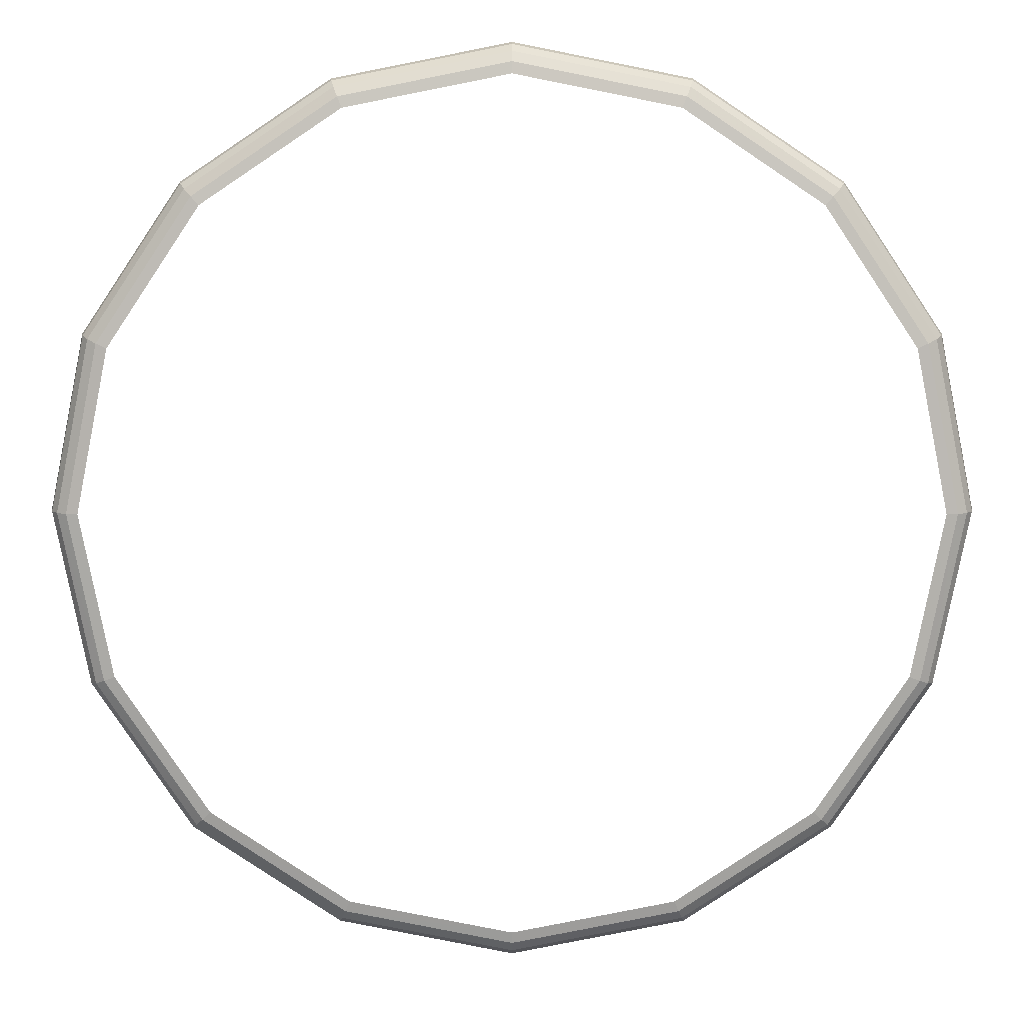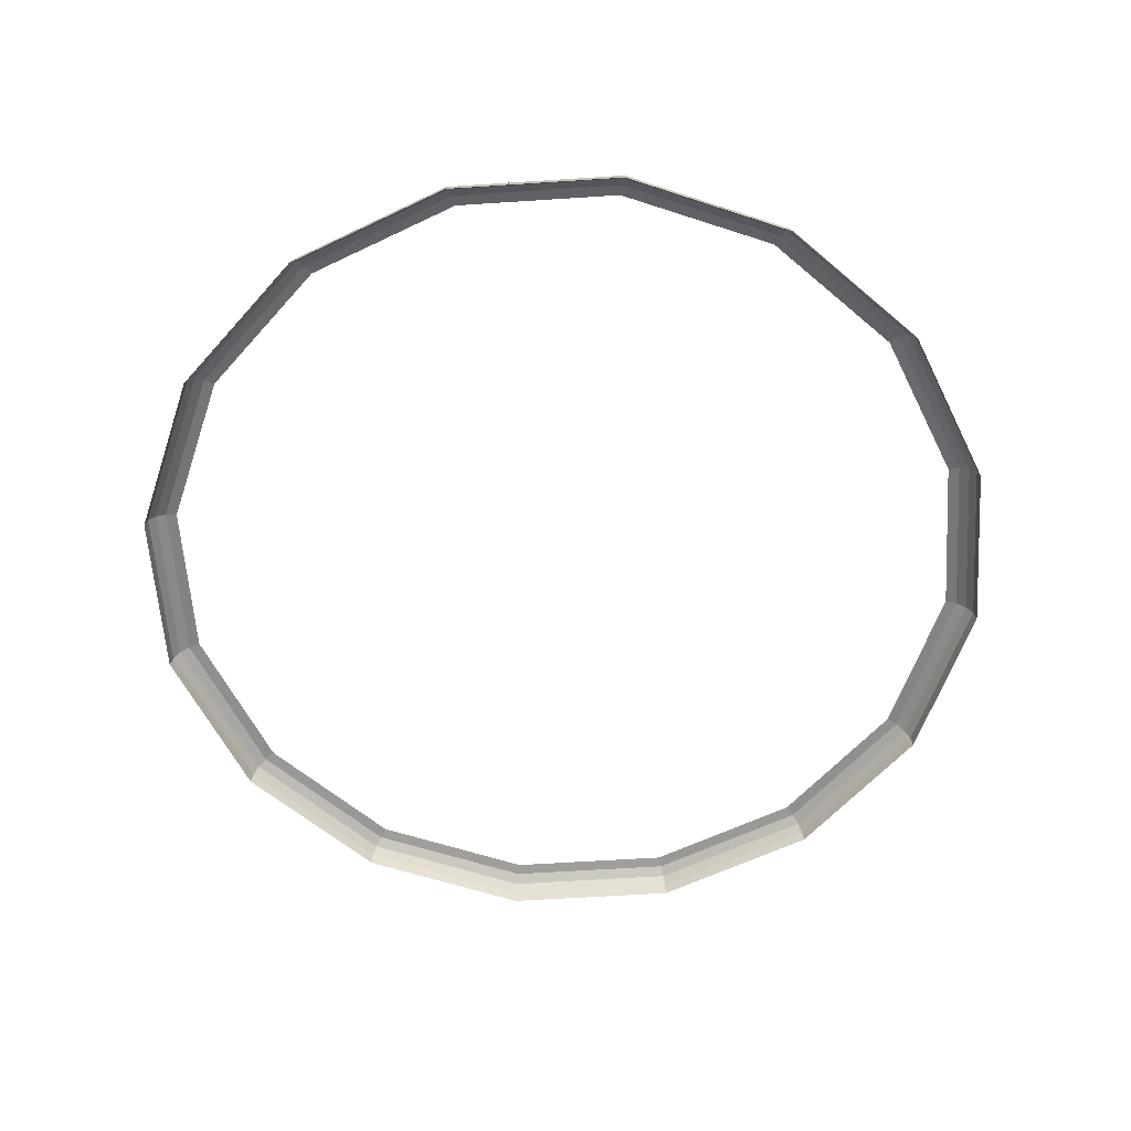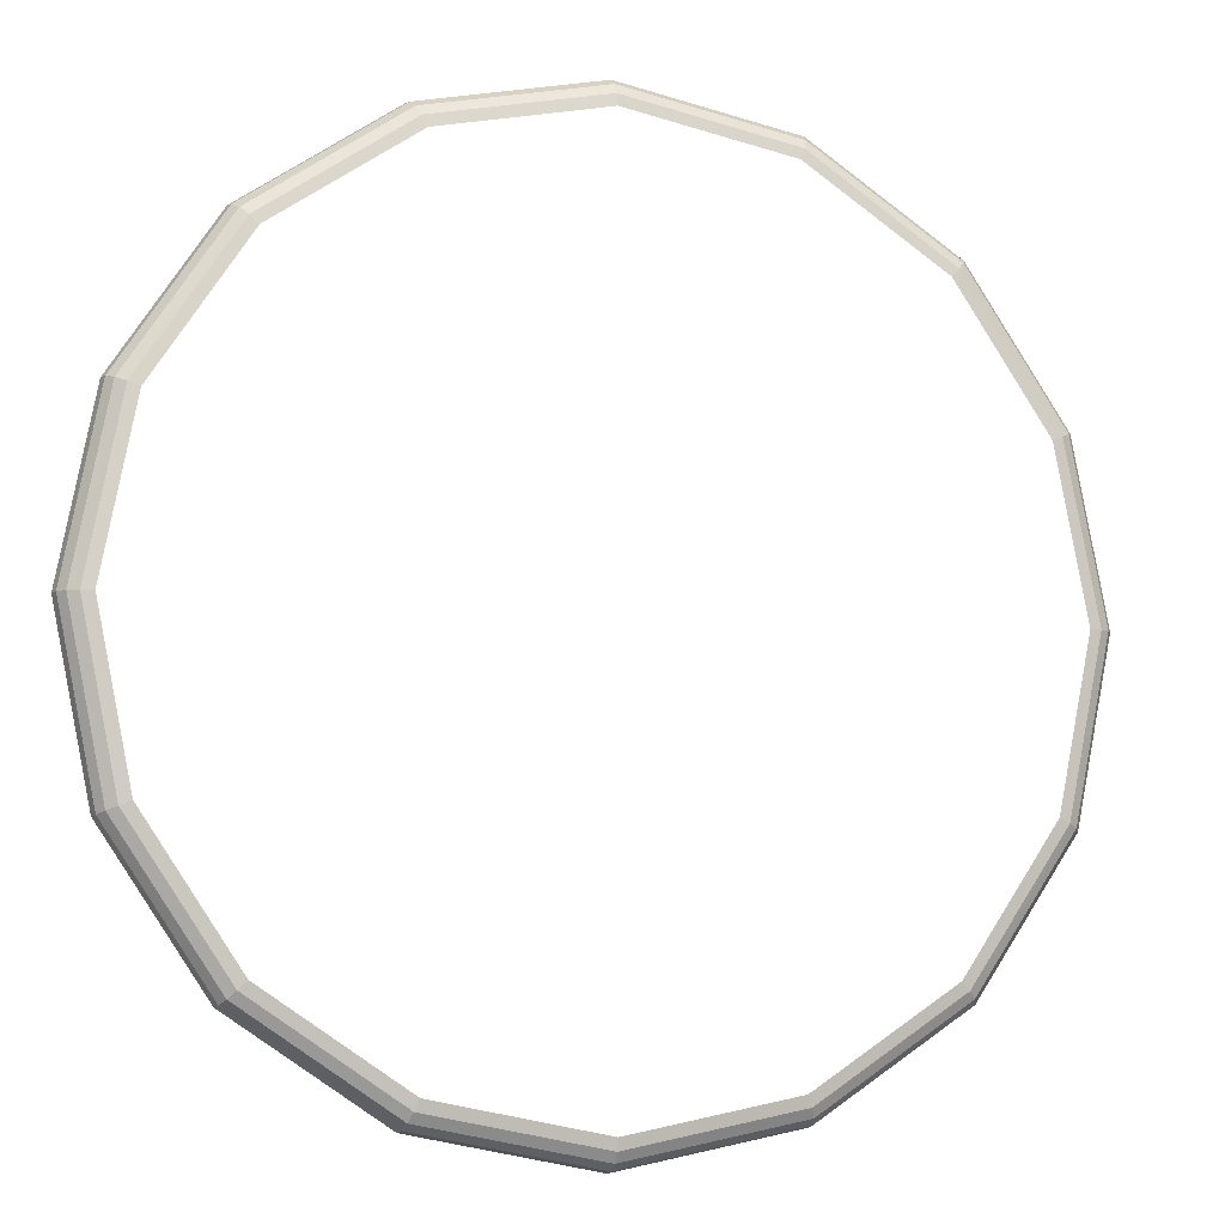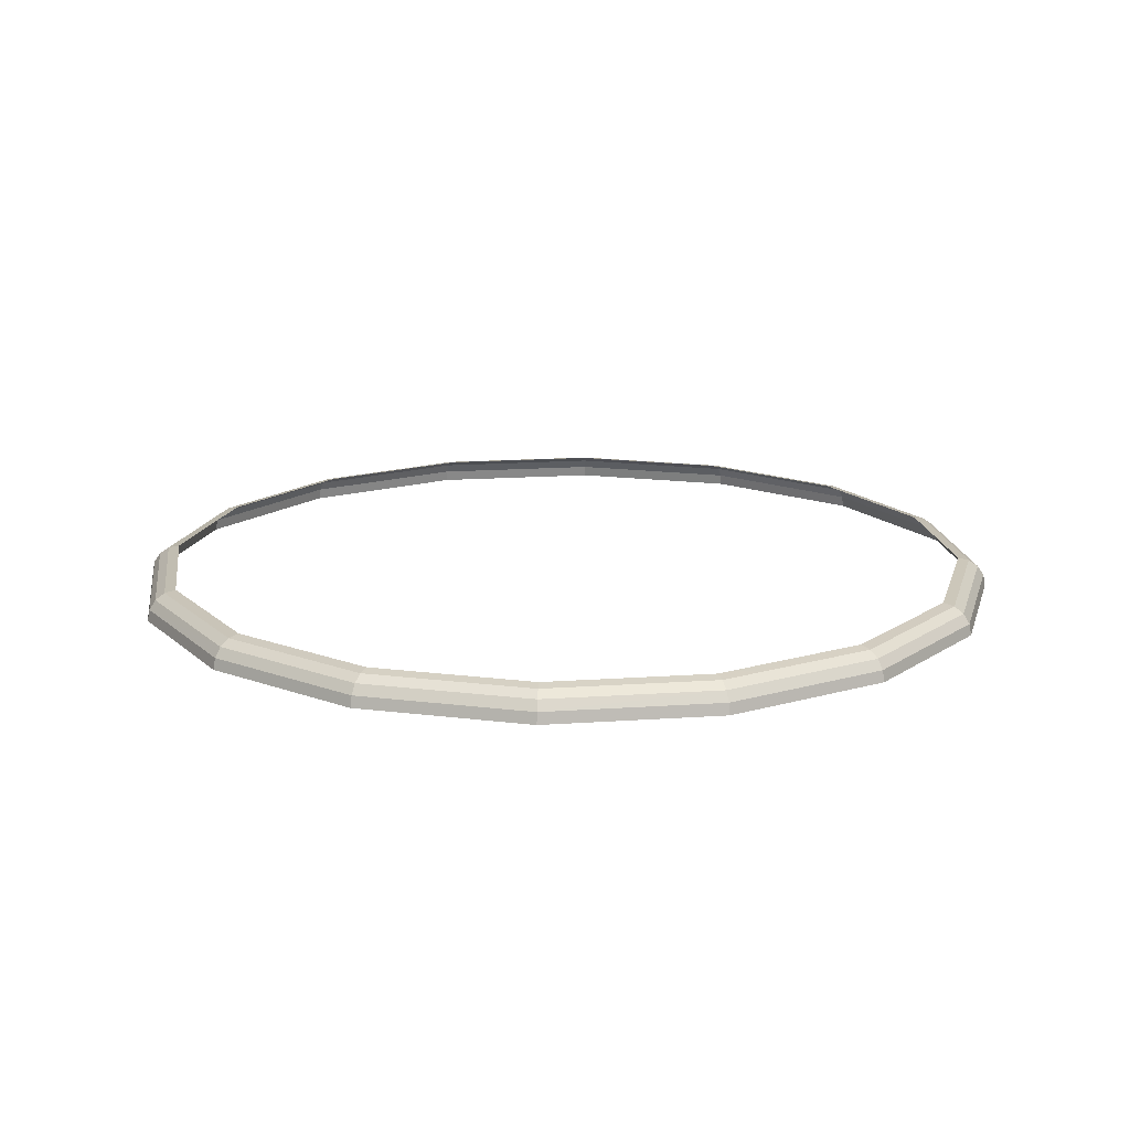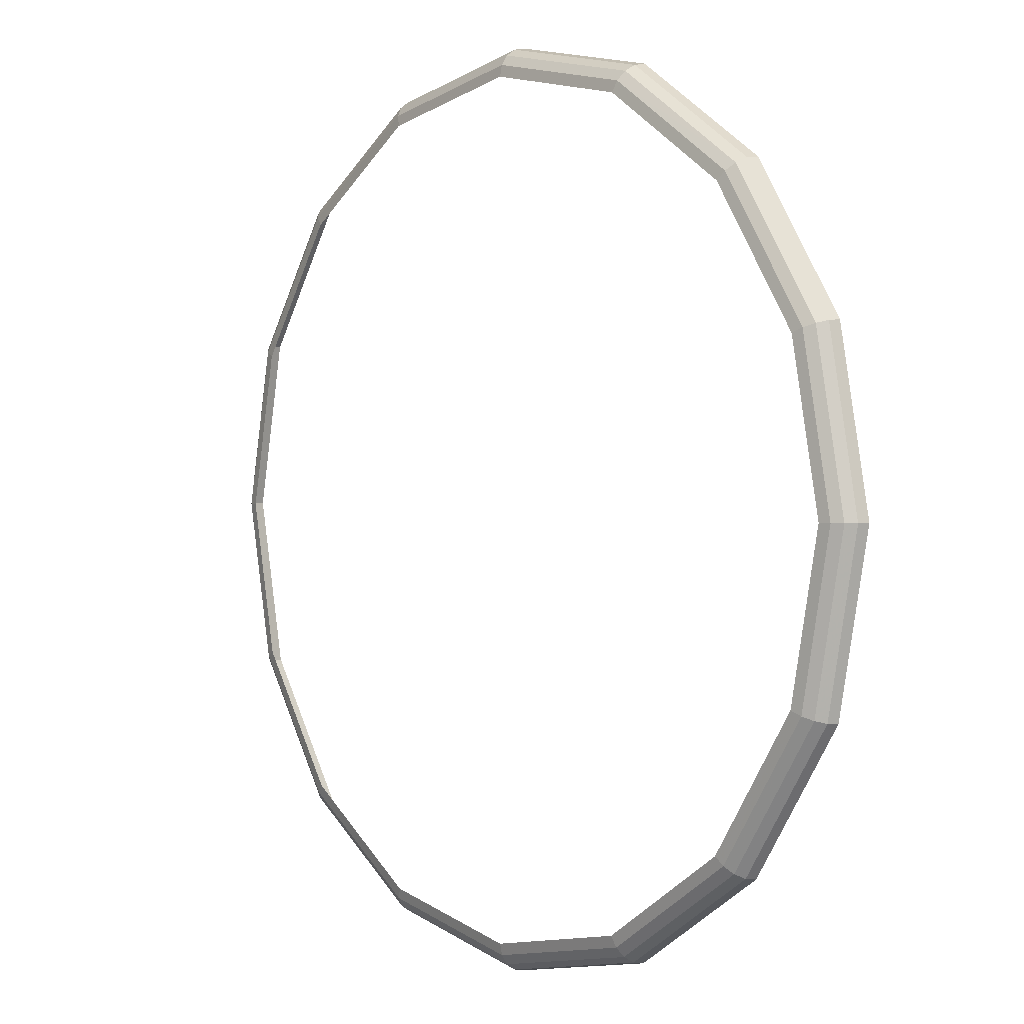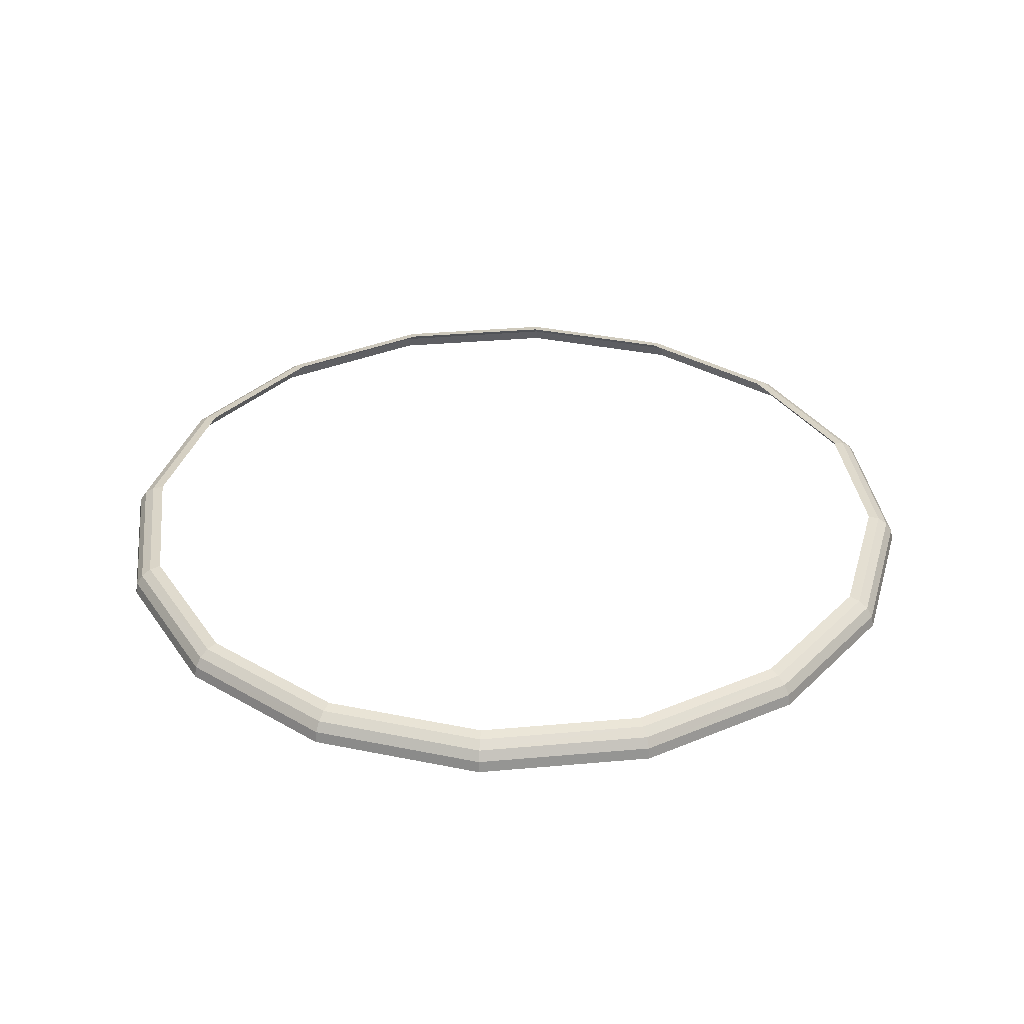
<metadata>
{"format":"obj","ext":"obj","renderer":"f3d","projection":"perspective","resolution":1024,"background":"white","views":[{"elev":8.9,"azim":-180.0,"up":"+Z"},{"elev":-59.7,"azim":15.1,"up":"+Y"},{"elev":-7.3,"azim":162.8,"up":"+Z"},{"elev":16.6,"azim":-131.8,"up":"+Y"},{"elev":1.6,"azim":-129.9,"up":"+Z"},{"elev":34.1,"azim":94.3,"up":"+Y"}]}
</metadata>
<code>
v 0.05 0.00357 0
v 0.04619 0.00357 0.01913
v 0.04746 0.0033 0.01966
v 0.05137 0.0033 0
v 0.05137 0.0033 0
v 0.04746 0.0033 0.01966
v 0.04853 0.002525 0.0201
v 0.05253 0.002525 0
v 0.05253 0.002525 0
v 0.04853 0.002525 0.0201
v 0.04924 0.001365 0.0204
v 0.0533 0.001365 0
v 0.0533 0.001365 0
v 0.04924 0.001365 0.0204
v 0.04949 0 0.0205
v 0.05357 0 0
v 0.04619 0.00357 0.01913
v 0.03535 0.00357 0.03535
v 0.03632 0.0033 0.03632
v 0.04746 0.0033 0.01966
v 0.04746 0.0033 0.01966
v 0.03632 0.0033 0.03632
v 0.03714 0.002525 0.03714
v 0.04853 0.002525 0.0201
v 0.04853 0.002525 0.0201
v 0.03714 0.002525 0.03714
v 0.03769 0.001365 0.03769
v 0.04924 0.001365 0.0204
v 0.04924 0.001365 0.0204
v 0.03769 0.001365 0.03769
v 0.03788 0 0.03788
v 0.04949 0 0.0205
v 0.03535 0.00357 0.03535
v 0.01913 0.00357 0.04619
v 0.01966 0.0033 0.04746
v 0.03632 0.0033 0.03632
v 0.03632 0.0033 0.03632
v 0.01966 0.0033 0.04746
v 0.0201 0.002525 0.04853
v 0.03714 0.002525 0.03714
v 0.03714 0.002525 0.03714
v 0.0201 0.002525 0.04853
v 0.0204 0.001365 0.04924
v 0.03769 0.001365 0.03769
v 0.03769 0.001365 0.03769
v 0.0204 0.001365 0.04924
v 0.0205 0 0.04949
v 0.03788 0 0.03788
v 0.01913 0.00357 0.04619
v 0 0.00357 0.05
v 0 0.0033 0.05137
v 0.01966 0.0033 0.04746
v 0.01966 0.0033 0.04746
v 0 0.0033 0.05137
v 0 0.002525 0.05253
v 0.0201 0.002525 0.04853
v 0.0201 0.002525 0.04853
v 0 0.002525 0.05253
v 0 0.001365 0.0533
v 0.0204 0.001365 0.04924
v 0.0204 0.001365 0.04924
v 0 0.001365 0.0533
v 0 0 0.05357
v 0.0205 0 0.04949
v 0 0.00357 0.05
v -0.01913 0.00357 0.04619
v -0.01966 0.0033 0.04746
v 0 0.0033 0.05137
v 0 0.0033 0.05137
v -0.01966 0.0033 0.04746
v -0.0201 0.002525 0.04853
v 0 0.002525 0.05253
v 0 0.002525 0.05253
v -0.0201 0.002525 0.04853
v -0.0204 0.001365 0.04924
v 0 0.001365 0.0533
v 0 0.001365 0.0533
v -0.0204 0.001365 0.04924
v -0.0205 0 0.04949
v 0 0 0.05357
v -0.01913 0.00357 0.04619
v -0.03535 0.00357 0.03535
v -0.03632 0.0033 0.03632
v -0.01966 0.0033 0.04746
v -0.01966 0.0033 0.04746
v -0.03632 0.0033 0.03632
v -0.03714 0.002525 0.03714
v -0.0201 0.002525 0.04853
v -0.0201 0.002525 0.04853
v -0.03714 0.002525 0.03714
v -0.03769 0.001365 0.03769
v -0.0204 0.001365 0.04924
v -0.0204 0.001365 0.04924
v -0.03769 0.001365 0.03769
v -0.03788 0 0.03788
v -0.0205 0 0.04949
v -0.03535 0.00357 0.03535
v -0.04619 0.00357 0.01913
v -0.04746 0.0033 0.01966
v -0.03632 0.0033 0.03632
v -0.03632 0.0033 0.03632
v -0.04746 0.0033 0.01966
v -0.04853 0.002525 0.0201
v -0.03714 0.002525 0.03714
v -0.03714 0.002525 0.03714
v -0.04853 0.002525 0.0201
v -0.04924 0.001365 0.0204
v -0.03769 0.001365 0.03769
v -0.03769 0.001365 0.03769
v -0.04924 0.001365 0.0204
v -0.04949 0 0.0205
v -0.03788 0 0.03788
v -0.04619 0.00357 0.01913
v -0.05 0.00357 0
v -0.05137 0.0033 0
v -0.04746 0.0033 0.01966
v -0.04746 0.0033 0.01966
v -0.05137 0.0033 0
v -0.05253 0.002525 0
v -0.04853 0.002525 0.0201
v -0.04853 0.002525 0.0201
v -0.05253 0.002525 0
v -0.0533 0.001365 0
v -0.04924 0.001365 0.0204
v -0.04924 0.001365 0.0204
v -0.0533 0.001365 0
v -0.05357 0 0
v -0.04949 0 0.0205
v -0.05 0.00357 0
v -0.04619 0.00357 -0.01913
v -0.04746 0.0033 -0.01966
v -0.05137 0.0033 0
v -0.05137 0.0033 0
v -0.04746 0.0033 -0.01966
v -0.04853 0.002525 -0.0201
v -0.05253 0.002525 0
v -0.05253 0.002525 0
v -0.04853 0.002525 -0.0201
v -0.04924 0.001365 -0.0204
v -0.0533 0.001365 0
v -0.0533 0.001365 0
v -0.04924 0.001365 -0.0204
v -0.04949 0 -0.0205
v -0.05357 0 0
v -0.04619 0.00357 -0.01913
v -0.03535 0.00357 -0.03535
v -0.03632 0.0033 -0.03632
v -0.04746 0.0033 -0.01966
v -0.04746 0.0033 -0.01966
v -0.03632 0.0033 -0.03632
v -0.03714 0.002525 -0.03714
v -0.04853 0.002525 -0.0201
v -0.04853 0.002525 -0.0201
v -0.03714 0.002525 -0.03714
v -0.03769 0.001365 -0.03769
v -0.04924 0.001365 -0.0204
v -0.04924 0.001365 -0.0204
v -0.03769 0.001365 -0.03769
v -0.03788 0 -0.03788
v -0.04949 0 -0.0205
v -0.03535 0.00357 -0.03535
v -0.01913 0.00357 -0.04619
v -0.01966 0.0033 -0.04746
v -0.03632 0.0033 -0.03632
v -0.03632 0.0033 -0.03632
v -0.01966 0.0033 -0.04746
v -0.0201 0.002525 -0.04853
v -0.03714 0.002525 -0.03714
v -0.03714 0.002525 -0.03714
v -0.0201 0.002525 -0.04853
v -0.0204 0.001365 -0.04924
v -0.03769 0.001365 -0.03769
v -0.03769 0.001365 -0.03769
v -0.0204 0.001365 -0.04924
v -0.0205 0 -0.04949
v -0.03788 0 -0.03788
v -0.01913 0.00357 -0.04619
v 0 0.00357 -0.05
v 0 0.0033 -0.05137
v -0.01966 0.0033 -0.04746
v -0.01966 0.0033 -0.04746
v 0 0.0033 -0.05137
v 0 0.002525 -0.05253
v -0.0201 0.002525 -0.04853
v -0.0201 0.002525 -0.04853
v 0 0.002525 -0.05253
v 0 0.001365 -0.0533
v -0.0204 0.001365 -0.04924
v -0.0204 0.001365 -0.04924
v 0 0.001365 -0.0533
v 0 0 -0.05357
v -0.0205 0 -0.04949
v 0 0.00357 -0.05
v 0.01913 0.00357 -0.04619
v 0.01966 0.0033 -0.04746
v 0 0.0033 -0.05137
v 0 0.0033 -0.05137
v 0.01966 0.0033 -0.04746
v 0.0201 0.002525 -0.04853
v 0 0.002525 -0.05253
v 0 0.002525 -0.05253
v 0.0201 0.002525 -0.04853
v 0.0204 0.001365 -0.04924
v 0 0.001365 -0.0533
v 0 0.001365 -0.0533
v 0.0204 0.001365 -0.04924
v 0.0205 0 -0.04949
v 0 0 -0.05357
v 0.01913 0.00357 -0.04619
v 0.03535 0.00357 -0.03535
v 0.03632 0.0033 -0.03632
v 0.01966 0.0033 -0.04746
v 0.01966 0.0033 -0.04746
v 0.03632 0.0033 -0.03632
v 0.03714 0.002525 -0.03714
v 0.0201 0.002525 -0.04853
v 0.0201 0.002525 -0.04853
v 0.03714 0.002525 -0.03714
v 0.03769 0.001365 -0.03769
v 0.0204 0.001365 -0.04924
v 0.0204 0.001365 -0.04924
v 0.03769 0.001365 -0.03769
v 0.03788 0 -0.03788
v 0.0205 0 -0.04949
v 0.03535 0.00357 -0.03535
v 0.04619 0.00357 -0.01913
v 0.04746 0.0033 -0.01966
v 0.03632 0.0033 -0.03632
v 0.03632 0.0033 -0.03632
v 0.04746 0.0033 -0.01966
v 0.04853 0.002525 -0.0201
v 0.03714 0.002525 -0.03714
v 0.03714 0.002525 -0.03714
v 0.04853 0.002525 -0.0201
v 0.04924 0.001365 -0.0204
v 0.03769 0.001365 -0.03769
v 0.03769 0.001365 -0.03769
v 0.04924 0.001365 -0.0204
v 0.04949 0 -0.0205
v 0.03788 0 -0.03788
v 0.04619 0.00357 -0.01913
v 0.05 0.00357 0
v 0.05137 0.0033 0
v 0.04746 0.0033 -0.01966
v 0.04746 0.0033 -0.01966
v 0.05137 0.0033 0
v 0.05253 0.002525 0
v 0.04853 0.002525 -0.0201
v 0.04853 0.002525 -0.0201
v 0.05253 0.002525 0
v 0.0533 0.001365 0
v 0.04924 0.001365 -0.0204
v 0.04924 0.001365 -0.0204
v 0.0533 0.001365 0
v 0.05357 0 0
v 0.04949 0 -0.0205
g mesh51215
f 1 2 3
f 3 4 1
f 5 6 7
f 7 8 5
f 9 10 11
f 11 12 9
f 13 14 15
f 15 16 13
f 17 18 19
f 19 20 17
f 21 22 23
f 23 24 21
f 25 26 27
f 27 28 25
f 29 30 31
f 31 32 29
f 33 34 35
f 35 36 33
f 37 38 39
f 39 40 37
f 41 42 43
f 43 44 41
f 45 46 47
f 47 48 45
f 49 50 51
f 51 52 49
f 53 54 55
f 55 56 53
f 57 58 59
f 59 60 57
f 61 62 63
f 63 64 61
f 65 66 67
f 67 68 65
f 69 70 71
f 71 72 69
f 73 74 75
f 75 76 73
f 77 78 79
f 79 80 77
f 81 82 83
f 83 84 81
f 85 86 87
f 87 88 85
f 89 90 91
f 91 92 89
f 93 94 95
f 95 96 93
f 97 98 99
f 99 100 97
f 101 102 103
f 103 104 101
f 105 106 107
f 107 108 105
f 109 110 111
f 111 112 109
f 113 114 115
f 115 116 113
f 117 118 119
f 119 120 117
f 121 122 123
f 123 124 121
f 125 126 127
f 127 128 125
f 129 130 131
f 131 132 129
f 133 134 135
f 135 136 133
f 137 138 139
f 139 140 137
f 141 142 143
f 143 144 141
f 145 146 147
f 147 148 145
f 149 150 151
f 151 152 149
f 153 154 155
f 155 156 153
f 157 158 159
f 159 160 157
f 161 162 163
f 163 164 161
f 165 166 167
f 167 168 165
f 169 170 171
f 171 172 169
f 173 174 175
f 175 176 173
f 177 178 179
f 179 180 177
f 181 182 183
f 183 184 181
f 185 186 187
f 187 188 185
f 189 190 191
f 191 192 189
f 193 194 195
f 195 196 193
f 197 198 199
f 199 200 197
f 201 202 203
f 203 204 201
f 205 206 207
f 207 208 205
f 209 210 211
f 211 212 209
f 213 214 215
f 215 216 213
f 217 218 219
f 219 220 217
f 221 222 223
f 223 224 221
f 225 226 227
f 227 228 225
f 229 230 231
f 231 232 229
f 233 234 235
f 235 236 233
f 237 238 239
f 239 240 237
f 241 242 243
f 243 244 241
f 245 246 247
f 247 248 245
f 249 250 251
f 251 252 249
f 253 254 255
f 255 256 253

</code>
